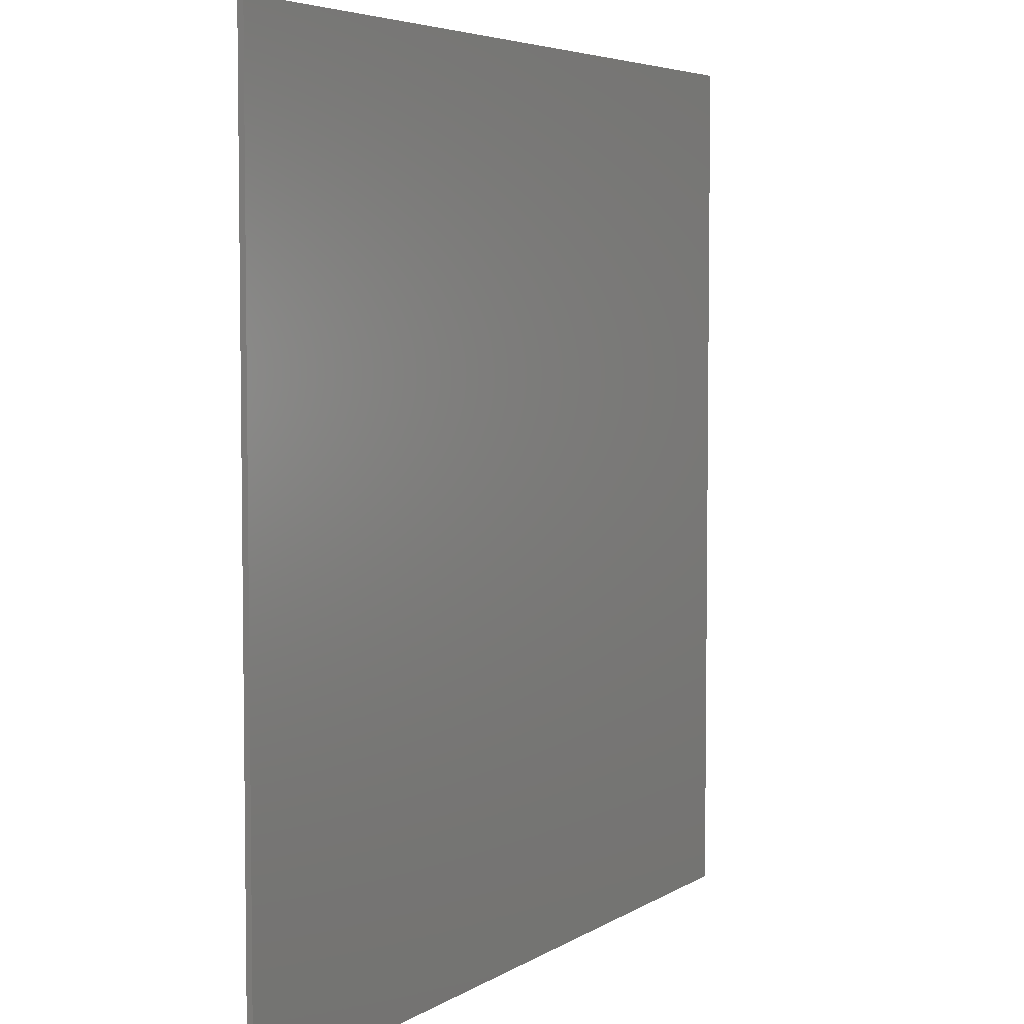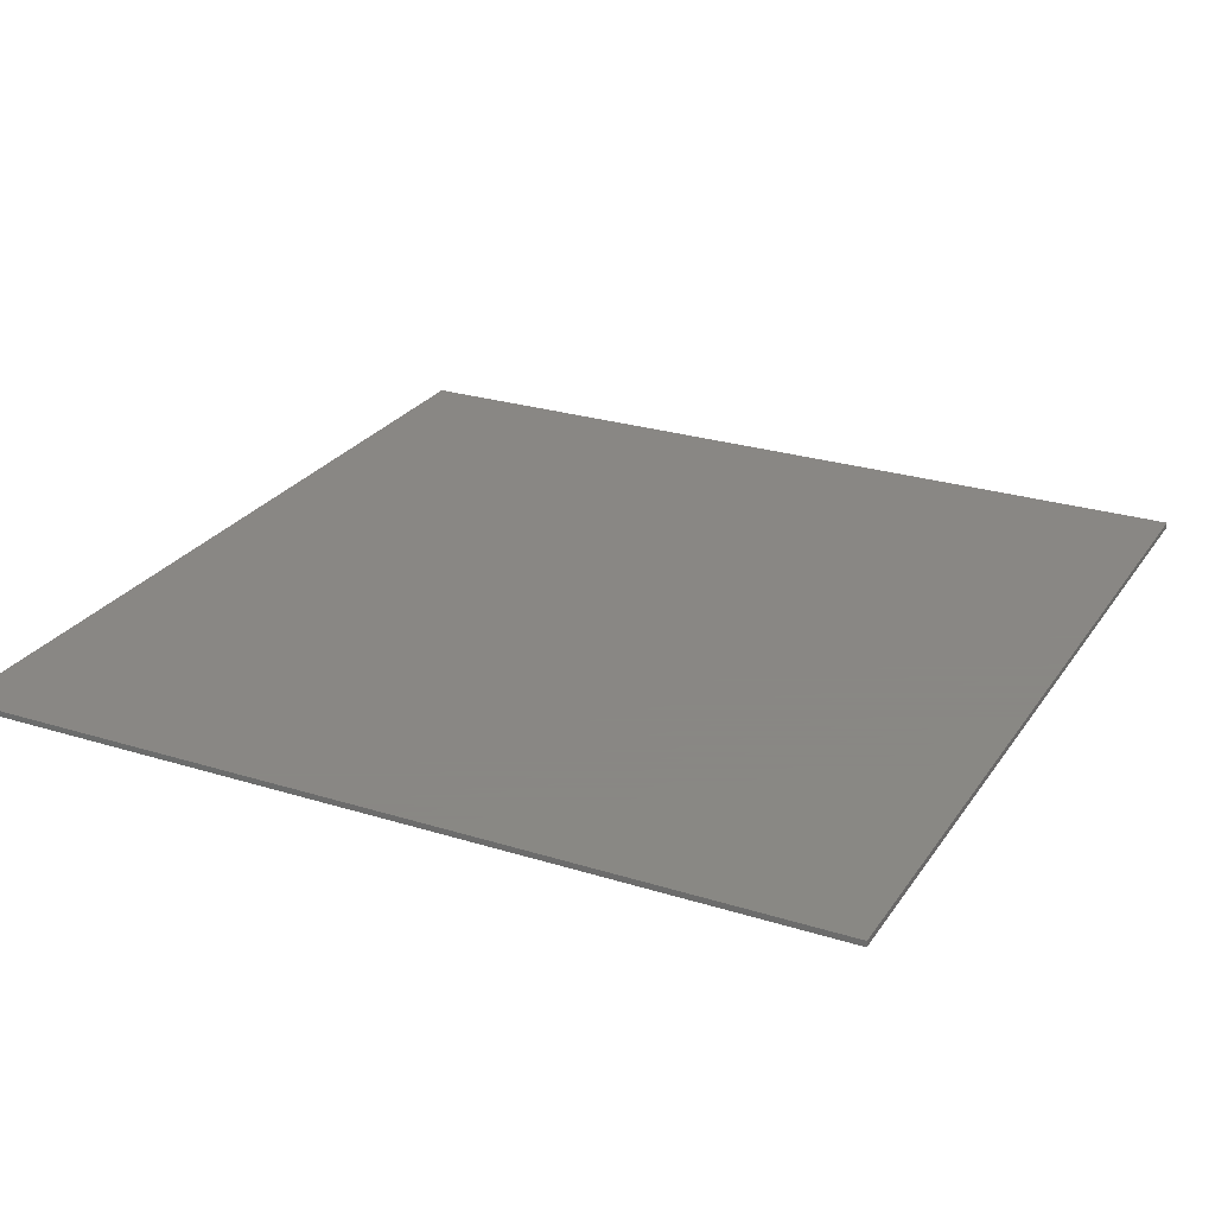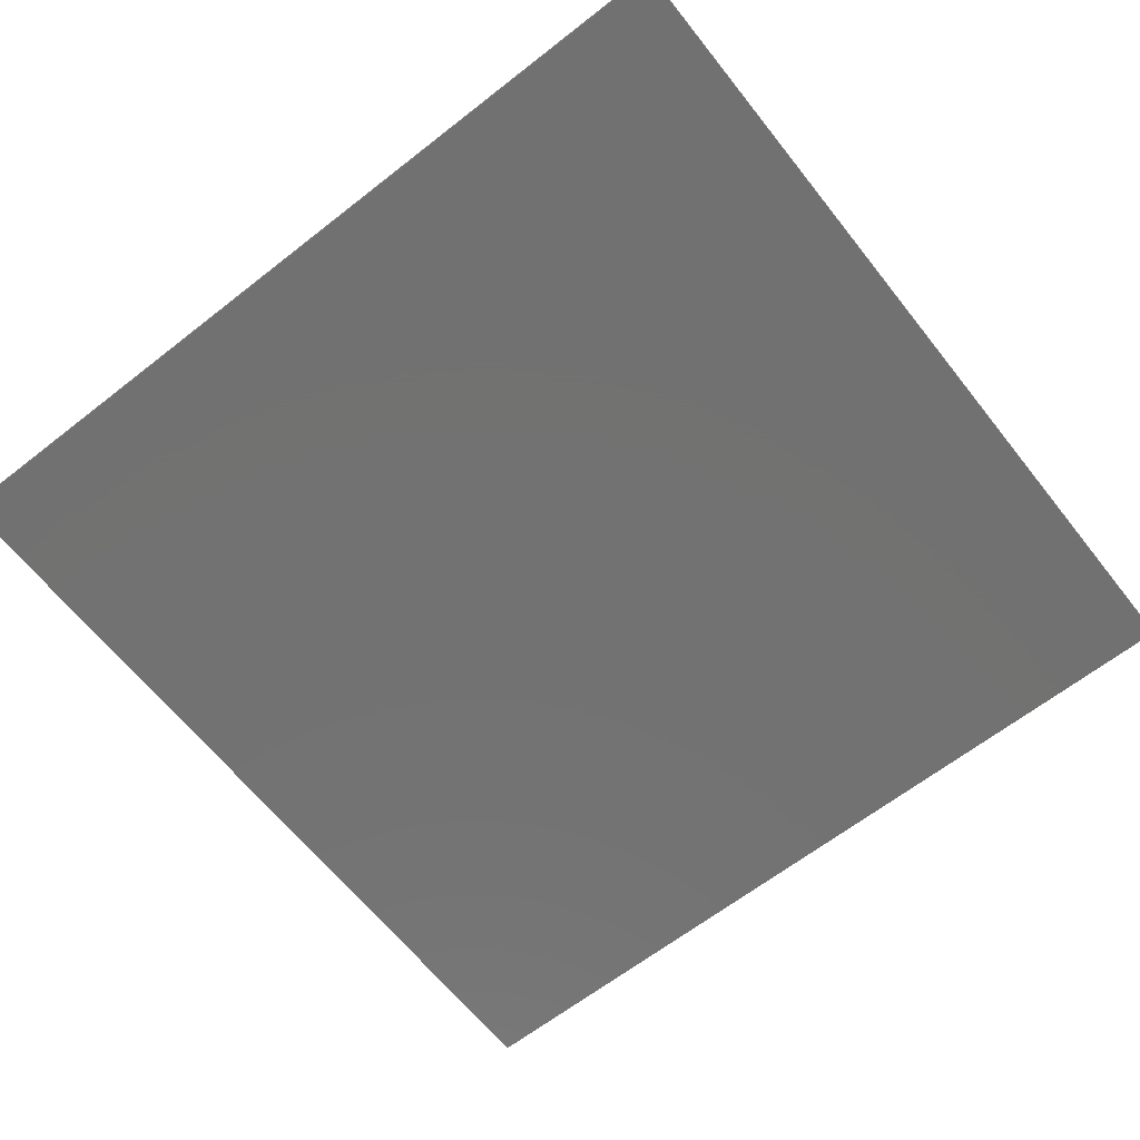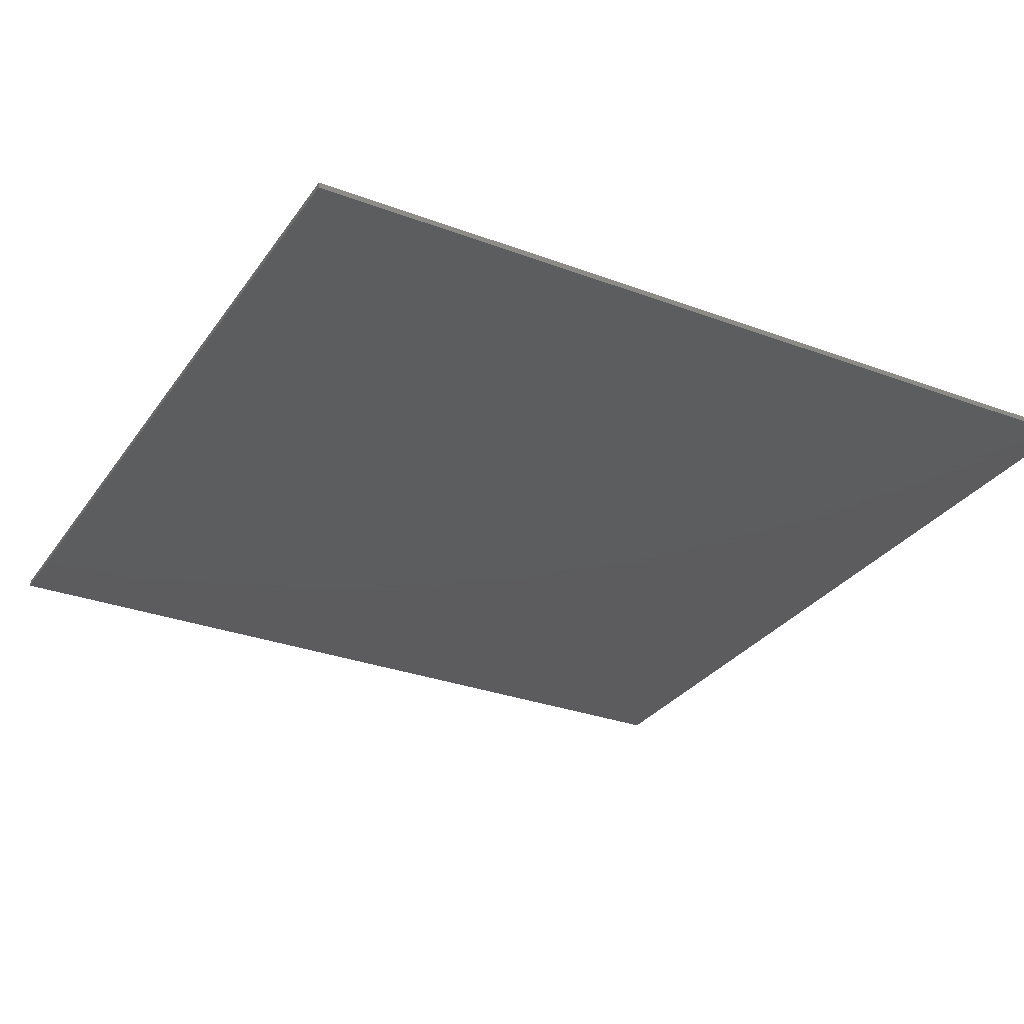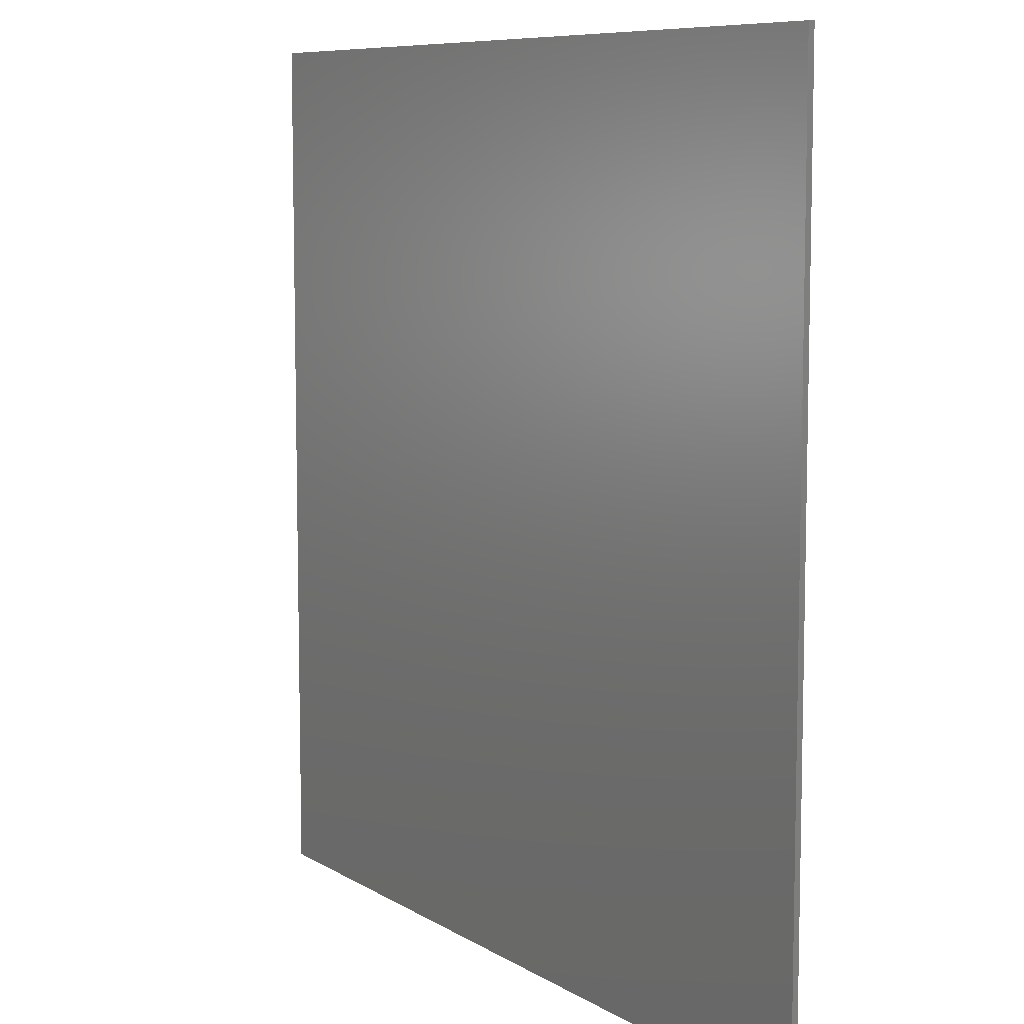
<metadata>
{"format":"stl","ext":"stl","renderer":"f3d","projection":"perspective","resolution":1024,"background":"white","views":[{"elev":5.0,"azim":118.8,"up":"+Z"},{"elev":25.9,"azim":-63.6,"up":"+Y"},{"elev":-63.9,"azim":128.3,"up":"+Y"},{"elev":-30.1,"azim":151.5,"up":"+Y"},{"elev":8.3,"azim":-121.9,"up":"+Z"}]}
</metadata>
<code>
# stl→obj: 210 verts, 416 faces
v 7.6 0 7.6
v 7.6 0 -7.6
v -7.6 0 -7.6
v -7.6 0 7.6
v -7.6 -0.1 7.6
v 7.6 -0.1 7.6
v -7.6 -0.1 -7.6
v 7.6 -0.1 -7.6
v 0.28 -0.1 -0.76
v 0 -0.1 -1.04
v 0.28 -0.1 -1.32
v 0.56 -0.1 -1.04
v 0.08 -0.1 -0.84
v 0.48 -0.1 -0.84
v 0.08 -0.1 -1.24
v 0.48 -0.1 -1.24
v 0.48 -0.1 -0.52
v 0.28 -0.1 -0.48
v 0.68 -0.1 -0.64
v 0.8 -0.1 -0.84
v 0.84 -0.1 -1.04
v 0.8 -0.1 -1.24
v 0.68 -0.1 -1.44
v 0.48 -0.1 -1.56
v 0.28 -0.1 -1.6
v -0.28 -0.1 -1.04
v -0.24 -0.1 -1.24
v -0.12 -0.1 -1.44
v 0.08 -0.1 -1.56
v 4.2 -0.1 -0.12
v 3.92 -0.1 -0.4
v 4.2 -0.1 -0.68
v 4.48 -0.1 -0.4
v 4 -0.1 -0.2
v 4.4 -0.1 -0.2
v 4 -0.1 -0.6
v 4.4 -0.1 -0.6
v 4.32 -0.1 0.48
v 4.72 -0.1 -0.2
v 4.76 -0.1 -0.4
v 4.72 -0.1 -0.6
v 4.6 -0.1 -0.8
v 4.4 -0.1 -0.92
v 4.2 -0.1 -0.96
v 3.64 -0.1 -0.4
v 3.68 -0.1 -0.6
v 3.8 -0.1 -0.8
v 4 -0.1 -0.92
v -0.32 -0.1 -0.84
v -1.08 -0.1 -0.84
v -1.16 -0.1 -1.04
v -1.2 -0.1 -0.64
v -1.4 -0.1 -0.36
v -1.8 -0.1 -0.12
v -1.64 -0.1 0
v -1.8 -0.1 0.36
v -1.6 -0.1 0.2
v -1.6 -0.1 0.44
v -1.28 -0.1 0.48
v -0.2 -0.1 0.56
v -0.04 -0.1 0.36
v 0.2 -0.1 0.44
v -0.52 -0.1 0.96
v -0.28 -0.1 1.08
v -0.56 -0.1 1.16
v -1.52 -0.1 0.92
v -1.56 -0.1 1.08
v -1.88 -0.1 0.88
v -1.6 -0.1 0.76
v -1.76 -0.1 0.6
v -2.04 -0.1 0.6
v -2 -0.1 0.28
v -1 -0.1 -0.28
v -1.12 -0.1 -0.04
v 0.12 -0.1 0.08
v 2.48 -0.1 0.24
v 1.56 -0.1 0.32
v 0.76 -0.1 0.24
v 0.28 -0.1 0.24
v 0.44 -0.1 0.8
v 0.44 -0.1 0.4
v 0.76 -0.1 0.8
v 1.92 -0.1 0.48
v 2.6 -0.1 0.56
v 1.8 -0.1 0.8
v 2.4 -0.1 1.52
v 1.6 -0.1 1.72
v 1.84 -0.1 1.52
v 1.32 -0.1 1.68
v 1.44 -0.1 2.24
v 1.16 -0.1 2.04
v 1.12 -0.1 1.68
v 0.96 -0.1 1.84
v 0.8 -0.1 2.48
v 0.76 -0.1 1.96
v 0.92 -0.1 1.48
v 0.64 -0.1 1.16
v 0.88 -0.1 0.88
v 0.52 -0.1 2.24
v 0.52 -0.1 2.6
v 1.04 -0.1 2.68
v 0.84 -0.1 3
v 0.44 -0.1 3.04
v 2.12 -0.1 1.48
v 2.2 -0.1 1.76
v 1.84 -0.1 1.76
v 2.6 -0.1 -0.28
v 2.72 -0.1 0.08
v 2.96 -0.1 0.08
v 3 -0.1 -0.16
v 1 -0.1 -0.84
v 1.12 -0.1 -0.52
v 0.92 -0.1 -0.4
v 0.76 -0.1 -0.56
v 0.64 -0.1 -0.24
v 0.48 -0.1 -0.44
v 0.32 -0.1 -0.2
v -0.04 -0.1 -0.32
v -0.24 -0.1 -0.52
v 2.84 -0.1 0.36
v 2.92 -0.1 0.68
v 2.92 -0.1 1.32
v 3.24 -0.1 1.28
v 2.96 -0.1 1.64
v 2.96 -0.1 1.92
v 3.12 -0.1 0.2
v 3.12 -0.1 0.48
v 3.48 -0.1 1.04
v 3.68 -0.1 1.2
v 3.72 -0.1 0.76
v 4.96 -0.1 1.28
v 4.8 -0.1 1.56
v 4.12 -0.1 1.24
v 4.2 -0.1 1
v 5.8 -0.1 0.92
v 5.12 -0.1 1.16
v 5.36 -0.1 0.84
v 5.48 -0.1 0.68
v 5.72 -0.1 0.68
v 5.88 -0.1 0.56
v 5.72 -0.1 0.36
v 5.8 -0.1 0.16
v 5.48 -0.1 0.32
v 5.28 -0.1 0.36
v 4.88 -0.1 0.16
v 4.68 -0.1 0.32
v 3.96 -0.1 0.32
v 3.76 -0.1 0.08
v 3.68 -0.1 -0.08
v 5.28 -0.1 0.96
v 3.28 -0.1 1.72
v 3.28 -0.1 2.16
v 2.92 -0.1 2.72
v 3.2 -0.1 2.6
v 3.08 -0.1 2.96
v 3.36 -0.1 2.72
v 3.36 -0.1 3.08
v 3.84 -0.1 2.8
v 3.72 -0.1 2.48
v 4 -0.1 2.56
v 3.76 -0.1 1.92
v 4.08 -0.1 2.04
v 3.76 -0.1 1.6
v 4.04 -0.1 1.72
v 4.4 -0.1 1.8
v 4.44 -0.1 2.16
v 4.68 -0.1 2.12
v 4.6 -0.1 1.76
v 5 -0.1 1.84
v 0.08 -0.1 0.64
v -3 -0.1 6.8
v -3.2 -0.1 6.6
v -2.8 -0.1 6.4
v 6.2 -0.1 6.8
v 6.4 -0.1 7.2
v 6.6 -0.1 7
v 6.6 -0.1 -5.6
v 7 -0.1 -5.8
v 6.8 -0.1 -6
v -2.4 -0.1 -6
v -2.64 -0.1 -6.4
v -2.8 -0.1 -6.2
v -2.8 -0.1 -6
v -3.2 -0.1 5.92
v -3.2 -0.1 5.52
v -2.8 -0.1 -5.6
v -3.6 -0.1 -5.64
v -5 -0.1 5.84
v -4.8 -0.1 5.44
v -5.2 -0.1 5.6
v -5.12 -0.1 5
v -5.08 -0.1 4.6
v -4 -0.1 -5.6
v -3.92 -0.1 -6
v -3.64 -0.1 -6.08
v -5.68 -0.1 4.6
v -5.88 -0.1 4.92
v -6.08 -0.1 4.6
v -6.04 -0.1 4.32
v -5.96 -0.1 4
v -4.88 -0.1 -5.36
v -4.52 -0.1 -5.64
v -4.84 -0.1 -5.72
v -4.64 -0.1 -6
v -6.48 -0.1 4
v -6.6 -0.1 4.32
v -6.84 -0.1 4.08
v -5.6 -0.1 -5.64
v -5.28 -0.1 -5.4
v -5.32 -0.1 -5.8
f 1 2 3
f 3 4 1
f 5 6 1
f 1 4 5
f 7 5 4
f 4 3 7
f 8 7 3
f 3 2 8
f 6 8 2
f 2 1 6
f 9 10 11
f 11 12 9
f 9 13 10
f 9 12 14
f 10 15 11
f 12 11 16
f 17 18 9
f 9 14 17
f 19 17 14
f 14 20 19
f 20 14 12
f 12 21 20
f 22 21 12
f 12 16 22
f 23 22 16
f 16 24 23
f 24 16 11
f 11 25 24
f 10 26 27
f 27 15 10
f 15 27 28
f 28 29 15
f 11 15 29
f 29 25 11
f 30 31 32
f 32 33 30
f 30 34 31
f 30 33 35
f 31 36 32
f 33 32 37
f 38 30 35
f 35 39 38
f 39 35 33
f 33 40 39
f 41 40 33
f 33 37 41
f 42 41 37
f 37 43 42
f 43 37 32
f 32 44 43
f 31 45 46
f 46 36 31
f 36 46 47
f 47 48 36
f 32 36 48
f 48 44 32
f 26 10 49
f 49 50 26
f 50 51 26
f 51 50 52
f 52 53 51
f 54 51 53
f 53 55 54
f 56 54 55
f 55 57 56
f 58 56 57
f 57 59 58
f 60 57 61
f 61 62 60
f 63 60 64
f 64 65 63
f 66 63 65
f 65 67 66
f 66 67 68
f 68 69 66
f 69 68 70
f 70 58 69
f 60 59 57
f 69 58 59
f 70 68 71
f 71 56 70
f 56 71 72
f 72 54 56
f 53 52 73
f 73 74 53
f 75 74 73
f 73 76 75
f 75 76 77
f 77 78 75
f 78 79 75
f 62 61 75
f 75 79 62
f 80 62 81
f 81 82 80
f 82 81 78
f 81 79 78
f 83 77 76
f 76 84 83
f 85 77 83
f 83 86 85
f 87 77 85
f 85 88 87
f 89 90 91
f 91 92 89
f 93 92 91
f 91 94 93
f 93 94 95
f 95 96 93
f 96 95 97
f 97 98 96
f 92 96 98
f 98 89 92
f 99 95 94
f 94 100 99
f 100 94 101
f 101 102 100
f 103 100 102
f 64 100 103
f 103 65 64
f 86 104 85
f 104 86 105
f 105 106 104
f 88 104 106
f 106 87 88
f 90 89 87
f 87 106 90
f 84 76 107
f 107 108 84
f 109 108 107
f 107 110 109
f 45 110 107
f 107 111 45
f 107 112 111
f 111 112 113
f 113 114 111
f 114 113 115
f 115 116 114
f 116 115 117
f 117 18 116
f 117 118 18
f 9 18 118
f 118 13 9
f 13 118 119
f 119 49 13
f 13 49 10
f 84 108 120
f 120 121 84
f 122 84 121
f 121 123 122
f 122 123 124
f 124 86 122
f 86 124 125
f 125 105 86
f 120 109 126
f 126 127 120
f 121 120 127
f 127 128 121
f 129 128 127
f 127 130 129
f 131 132 133
f 133 134 131
f 135 132 131
f 131 136 135
f 135 137 138
f 138 139 135
f 140 135 139
f 139 141 140
f 140 141 142
f 142 141 143
f 143 39 142
f 39 143 144
f 144 145 39
f 144 143 138
f 138 137 144
f 38 39 145
f 145 146 38
f 30 38 147
f 147 34 30
f 34 147 148
f 148 149 34
f 31 34 149
f 149 45 31
f 149 110 45
f 130 150 136
f 136 134 130
f 133 129 130
f 130 134 133
f 136 150 135
f 150 137 135
f 125 124 151
f 151 152 125
f 153 125 152
f 152 154 153
f 155 153 154
f 154 156 155
f 157 155 156
f 156 158 157
f 158 156 159
f 159 160 158
f 160 159 161
f 161 162 160
f 162 161 163
f 163 164 162
f 133 164 163
f 163 129 133
f 163 161 152
f 152 151 163
f 162 164 165
f 165 166 162
f 167 166 165
f 165 168 167
f 169 167 168
f 168 132 169
f 169 132 135
f 126 109 110
f 170 64 60
f 60 62 170
f 80 170 62
f 73 52 50
f 50 49 73
f 73 49 119
f 73 119 118
f 117 73 118
f 76 73 117
f 76 117 115
f 76 115 113
f 113 107 76
f 107 113 112
f 120 108 109
f 126 110 149
f 149 148 126
f 127 126 148
f 148 147 127
f 130 127 147
f 147 38 130
f 150 130 38
f 38 146 150
f 137 150 146
f 146 144 137
f 144 146 145
f 139 138 143
f 143 141 139
f 131 134 136
f 165 164 133
f 133 168 165
f 168 133 132
f 129 163 151
f 151 123 129
f 151 124 123
f 128 129 123
f 123 121 128
f 152 161 159
f 159 154 152
f 156 154 159
f 84 122 86
f 86 83 84
f 88 85 104
f 77 87 89
f 89 98 77
f 77 98 82
f 82 78 77
f 82 98 97
f 97 80 82
f 80 97 64
f 64 170 80
f 64 97 95
f 95 99 64
f 100 64 99
f 93 96 92
f 59 60 63
f 63 66 59
f 66 69 59
f 70 56 58
f 57 55 53
f 53 74 57
f 61 57 74
f 74 75 61
f 62 79 81
f 171 172 173
f 173 174 171
f 175 171 174
f 174 176 175
f 176 174 177
f 177 178 176
f 179 178 177
f 177 180 179
f 181 179 180
f 180 182 181
f 180 183 182
f 172 184 173
f 173 184 185
f 185 180 173
f 185 186 180
f 183 180 186
f 186 187 183
f 185 184 188
f 188 189 185
f 189 188 190
f 190 191 189
f 189 191 192
f 192 187 189
f 187 192 193
f 193 194 187
f 187 194 195
f 195 183 187
f 196 192 191
f 191 197 196
f 196 197 198
f 198 199 196
f 196 199 200
f 196 200 201
f 201 202 196
f 202 201 203
f 203 204 202
f 193 202 204
f 204 194 193
f 205 200 199
f 199 206 205
f 205 206 207
f 207 208 205
f 209 205 208
f 208 210 209
f 201 209 210
f 210 203 201
f 174 173 103
f 103 102 174
f 174 102 155
f 155 157 174
f 153 155 102
f 102 101 153
f 90 153 101
f 101 94 90
f 94 91 90
f 125 153 90
f 90 105 125
f 90 106 105
f 174 157 158
f 174 158 160
f 174 160 162
f 162 166 174
f 174 166 167
f 174 167 169
f 174 169 135
f 174 135 140
f 174 140 177
f 140 142 177
f 40 177 142
f 142 39 40
f 40 41 177
f 41 42 177
f 42 43 177
f 43 44 177
f 23 177 44
f 44 22 23
f 22 44 48
f 48 21 22
f 21 48 47
f 47 111 21
f 20 21 111
f 111 114 20
f 114 19 20
f 19 114 116
f 116 17 19
f 116 18 17
f 46 111 47
f 45 111 46
f 23 24 177
f 177 24 25
f 25 180 177
f 29 180 25
f 28 180 29
f 27 180 28
f 180 27 26
f 26 51 180
f 54 180 51
f 72 180 54
f 180 72 71
f 71 173 180
f 173 71 68
f 173 68 67
f 173 67 65
f 65 103 173
f 186 185 189
f 189 187 186
f 193 192 196
f 196 202 193
f 201 200 205
f 205 209 201
f 175 6 5
f 5 171 175
f 6 175 176
f 6 176 178
f 178 8 6
f 178 179 8
f 8 179 181
f 181 7 8
f 195 7 181
f 181 182 195
f 183 195 182
f 7 195 194
f 194 204 7
f 7 204 203
f 203 210 7
f 208 7 210
f 7 208 207
f 207 5 7
f 5 207 206
f 198 5 206
f 206 199 198
f 5 198 197
f 190 5 197
f 197 191 190
f 5 190 188
f 5 188 184
f 184 172 5
f 5 172 171

</code>
